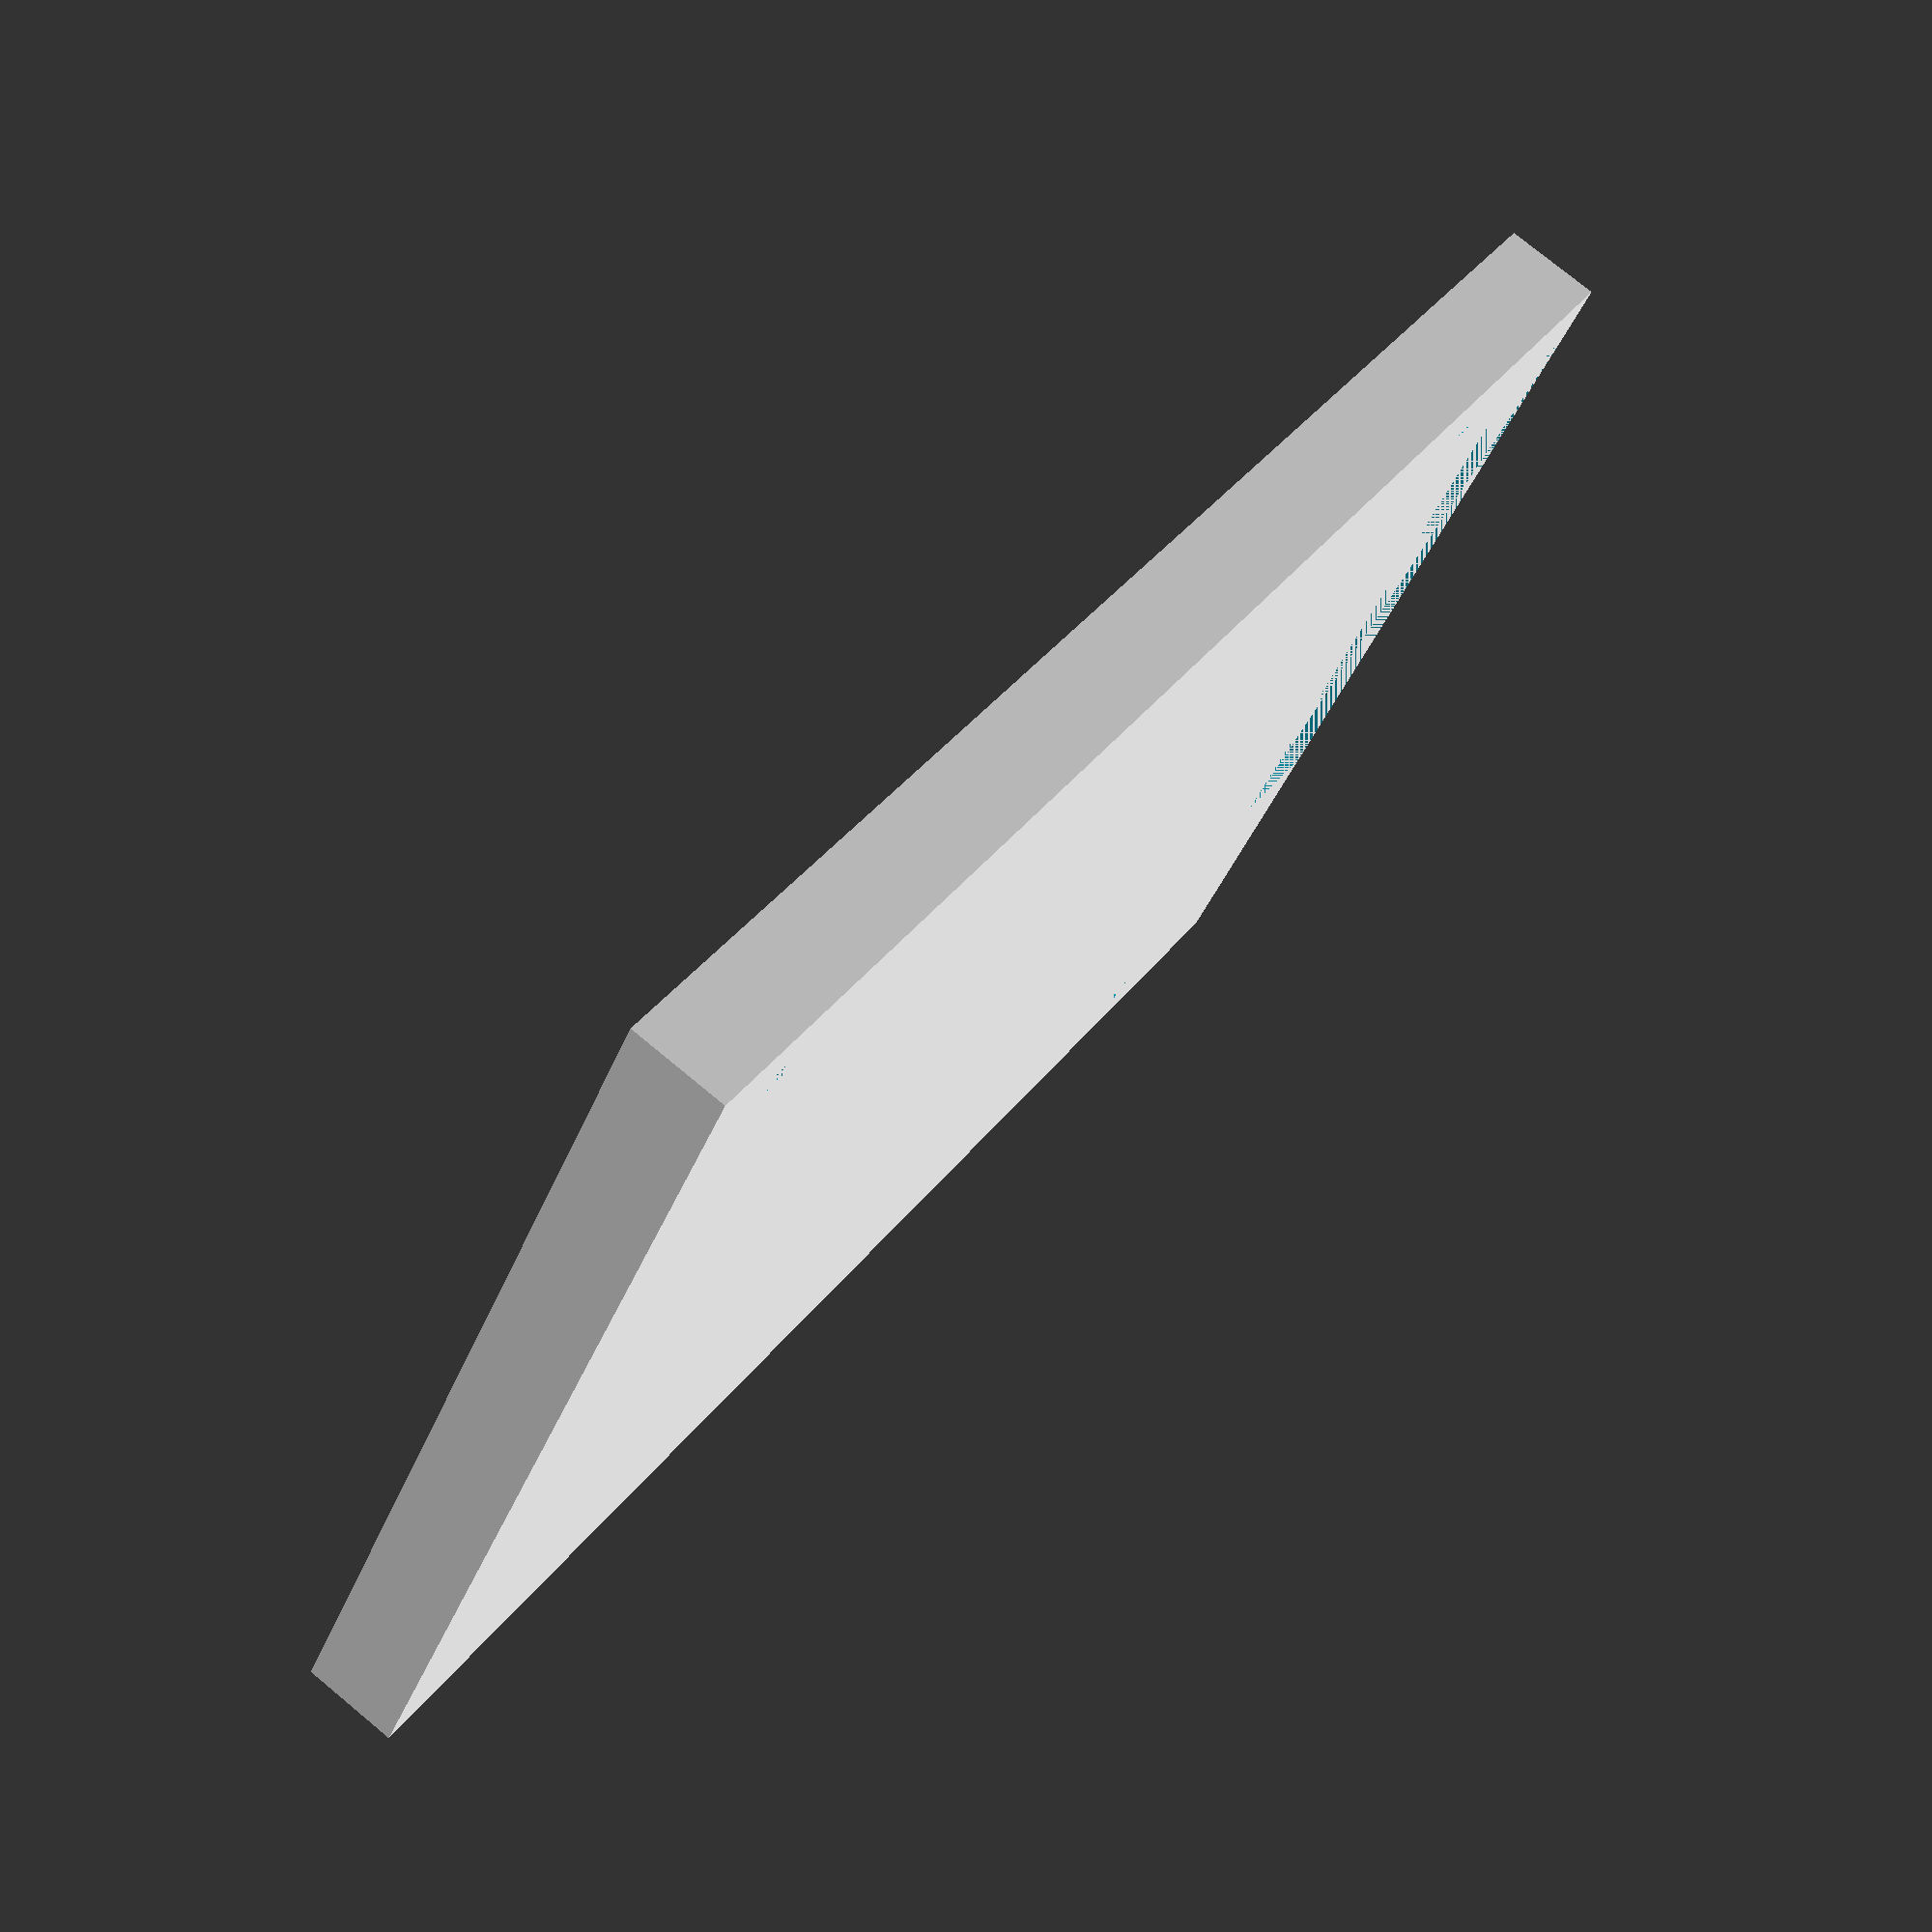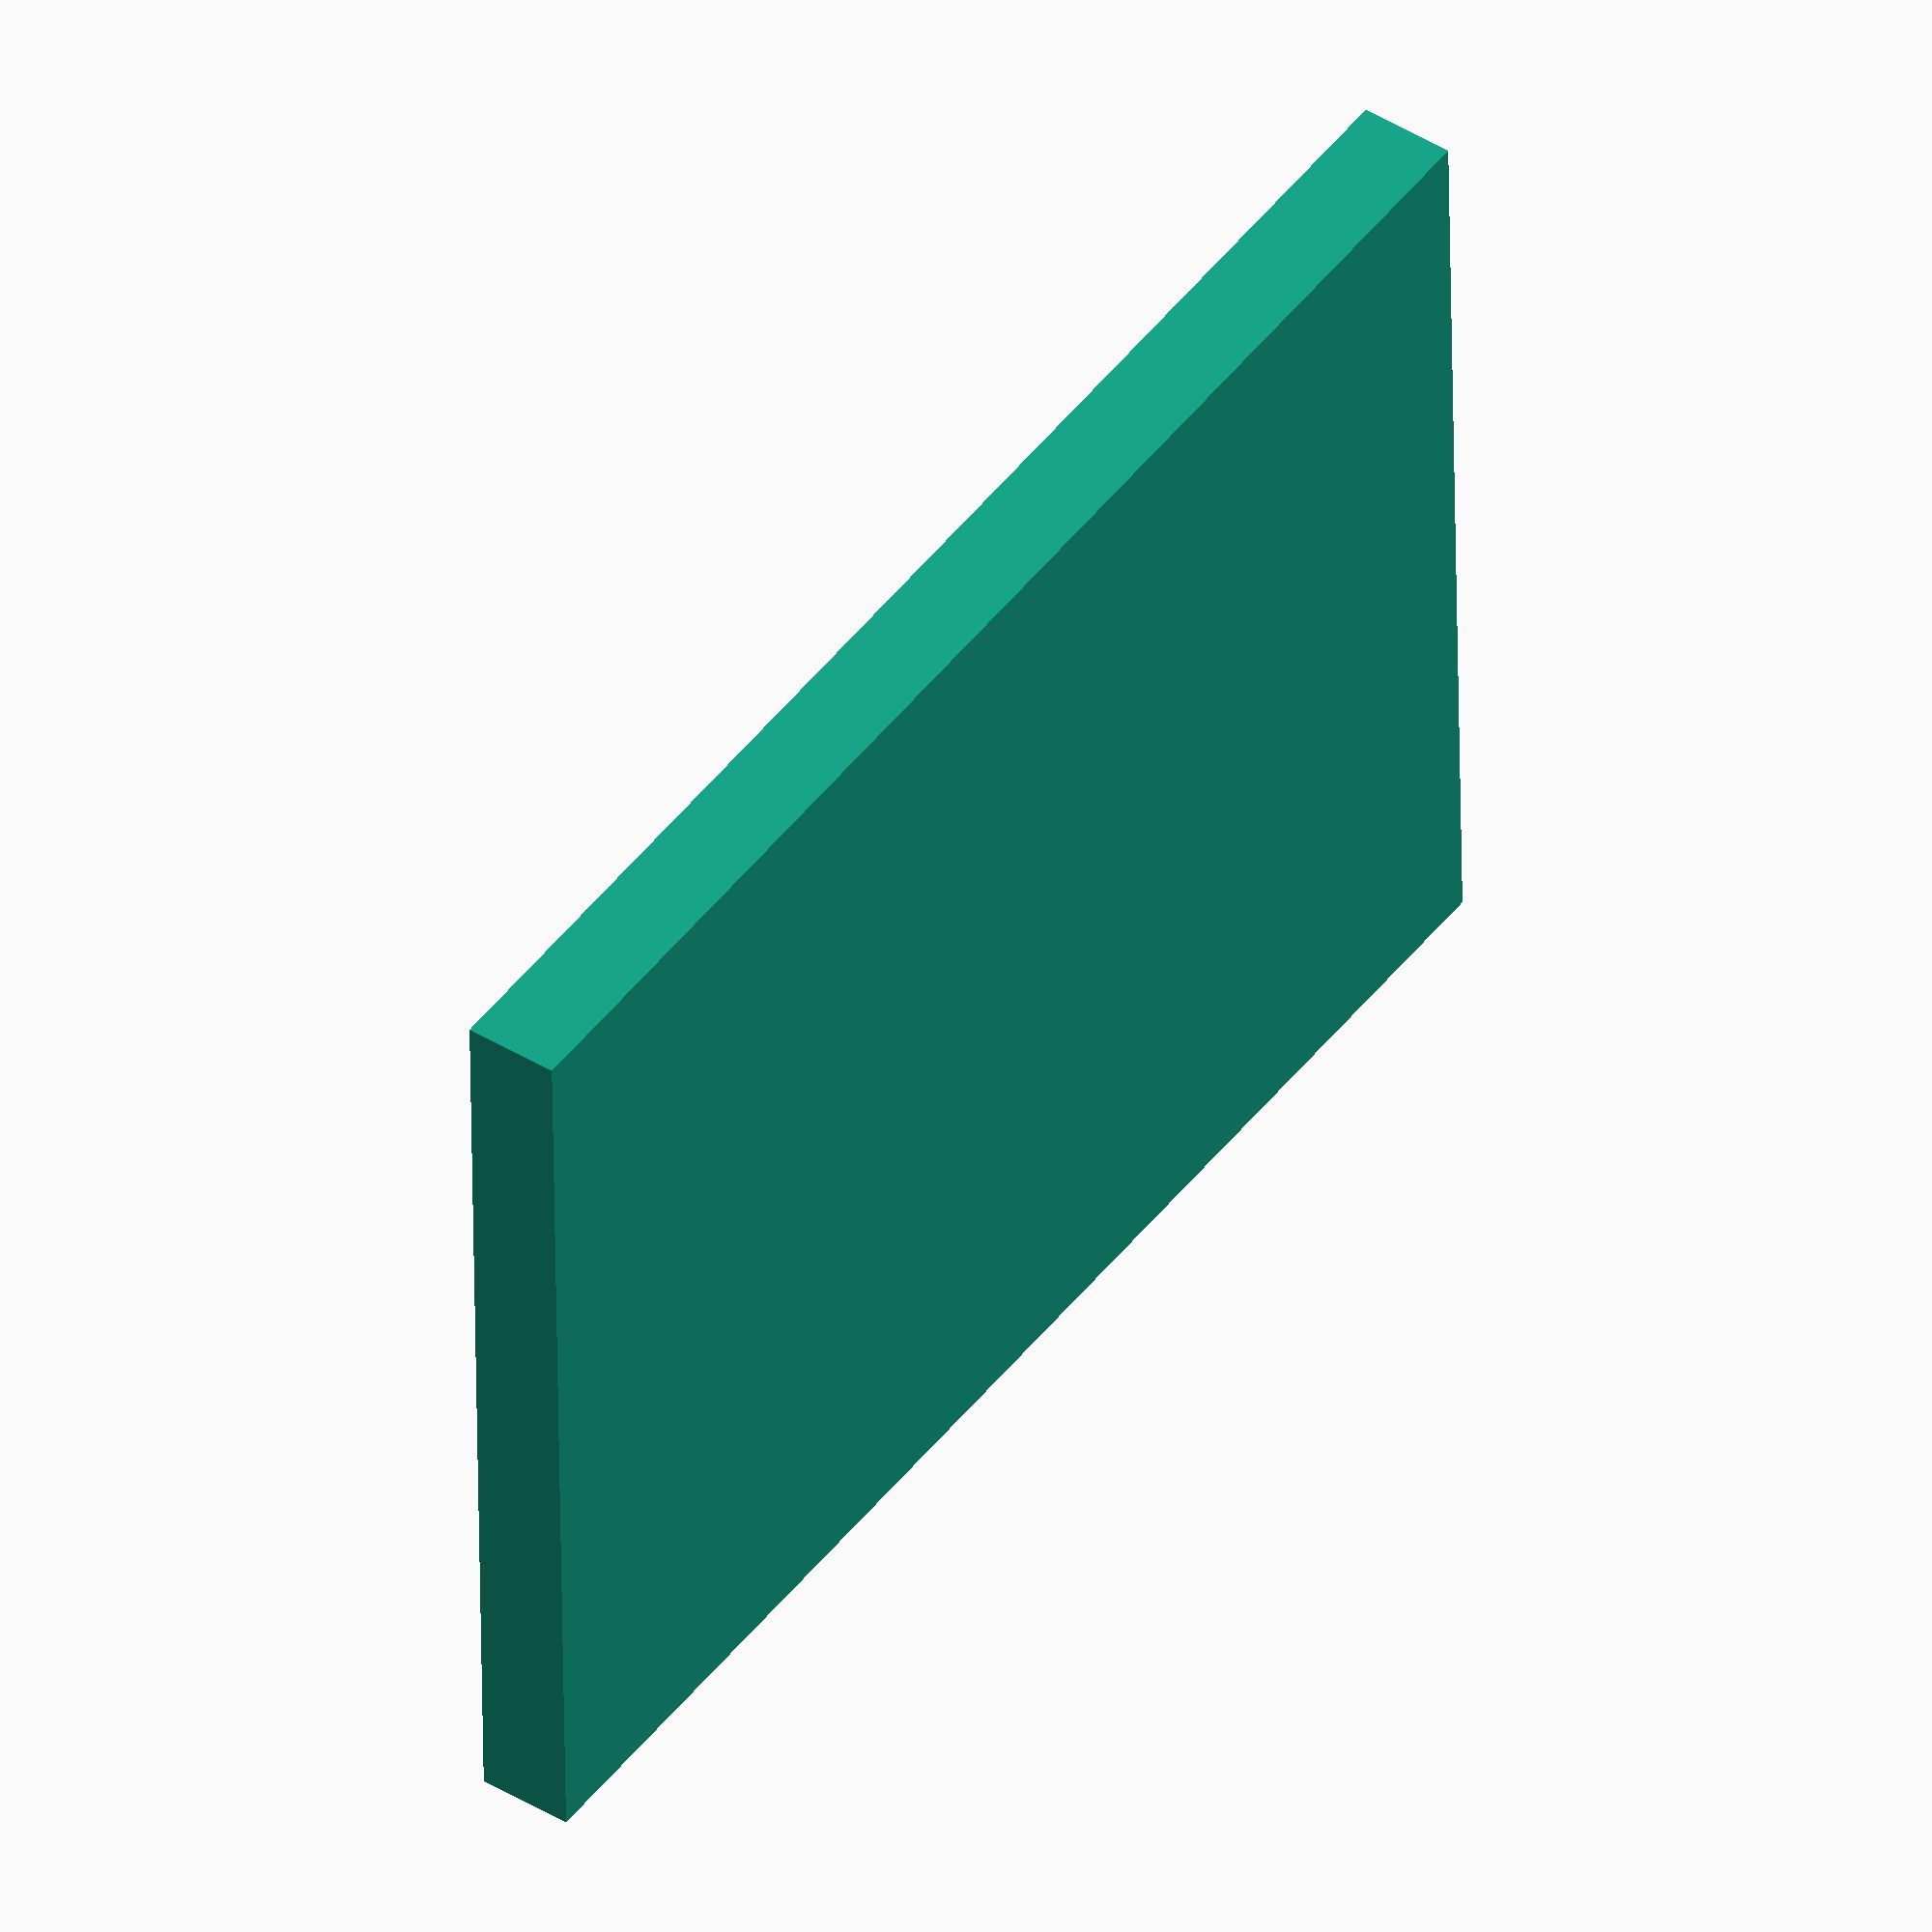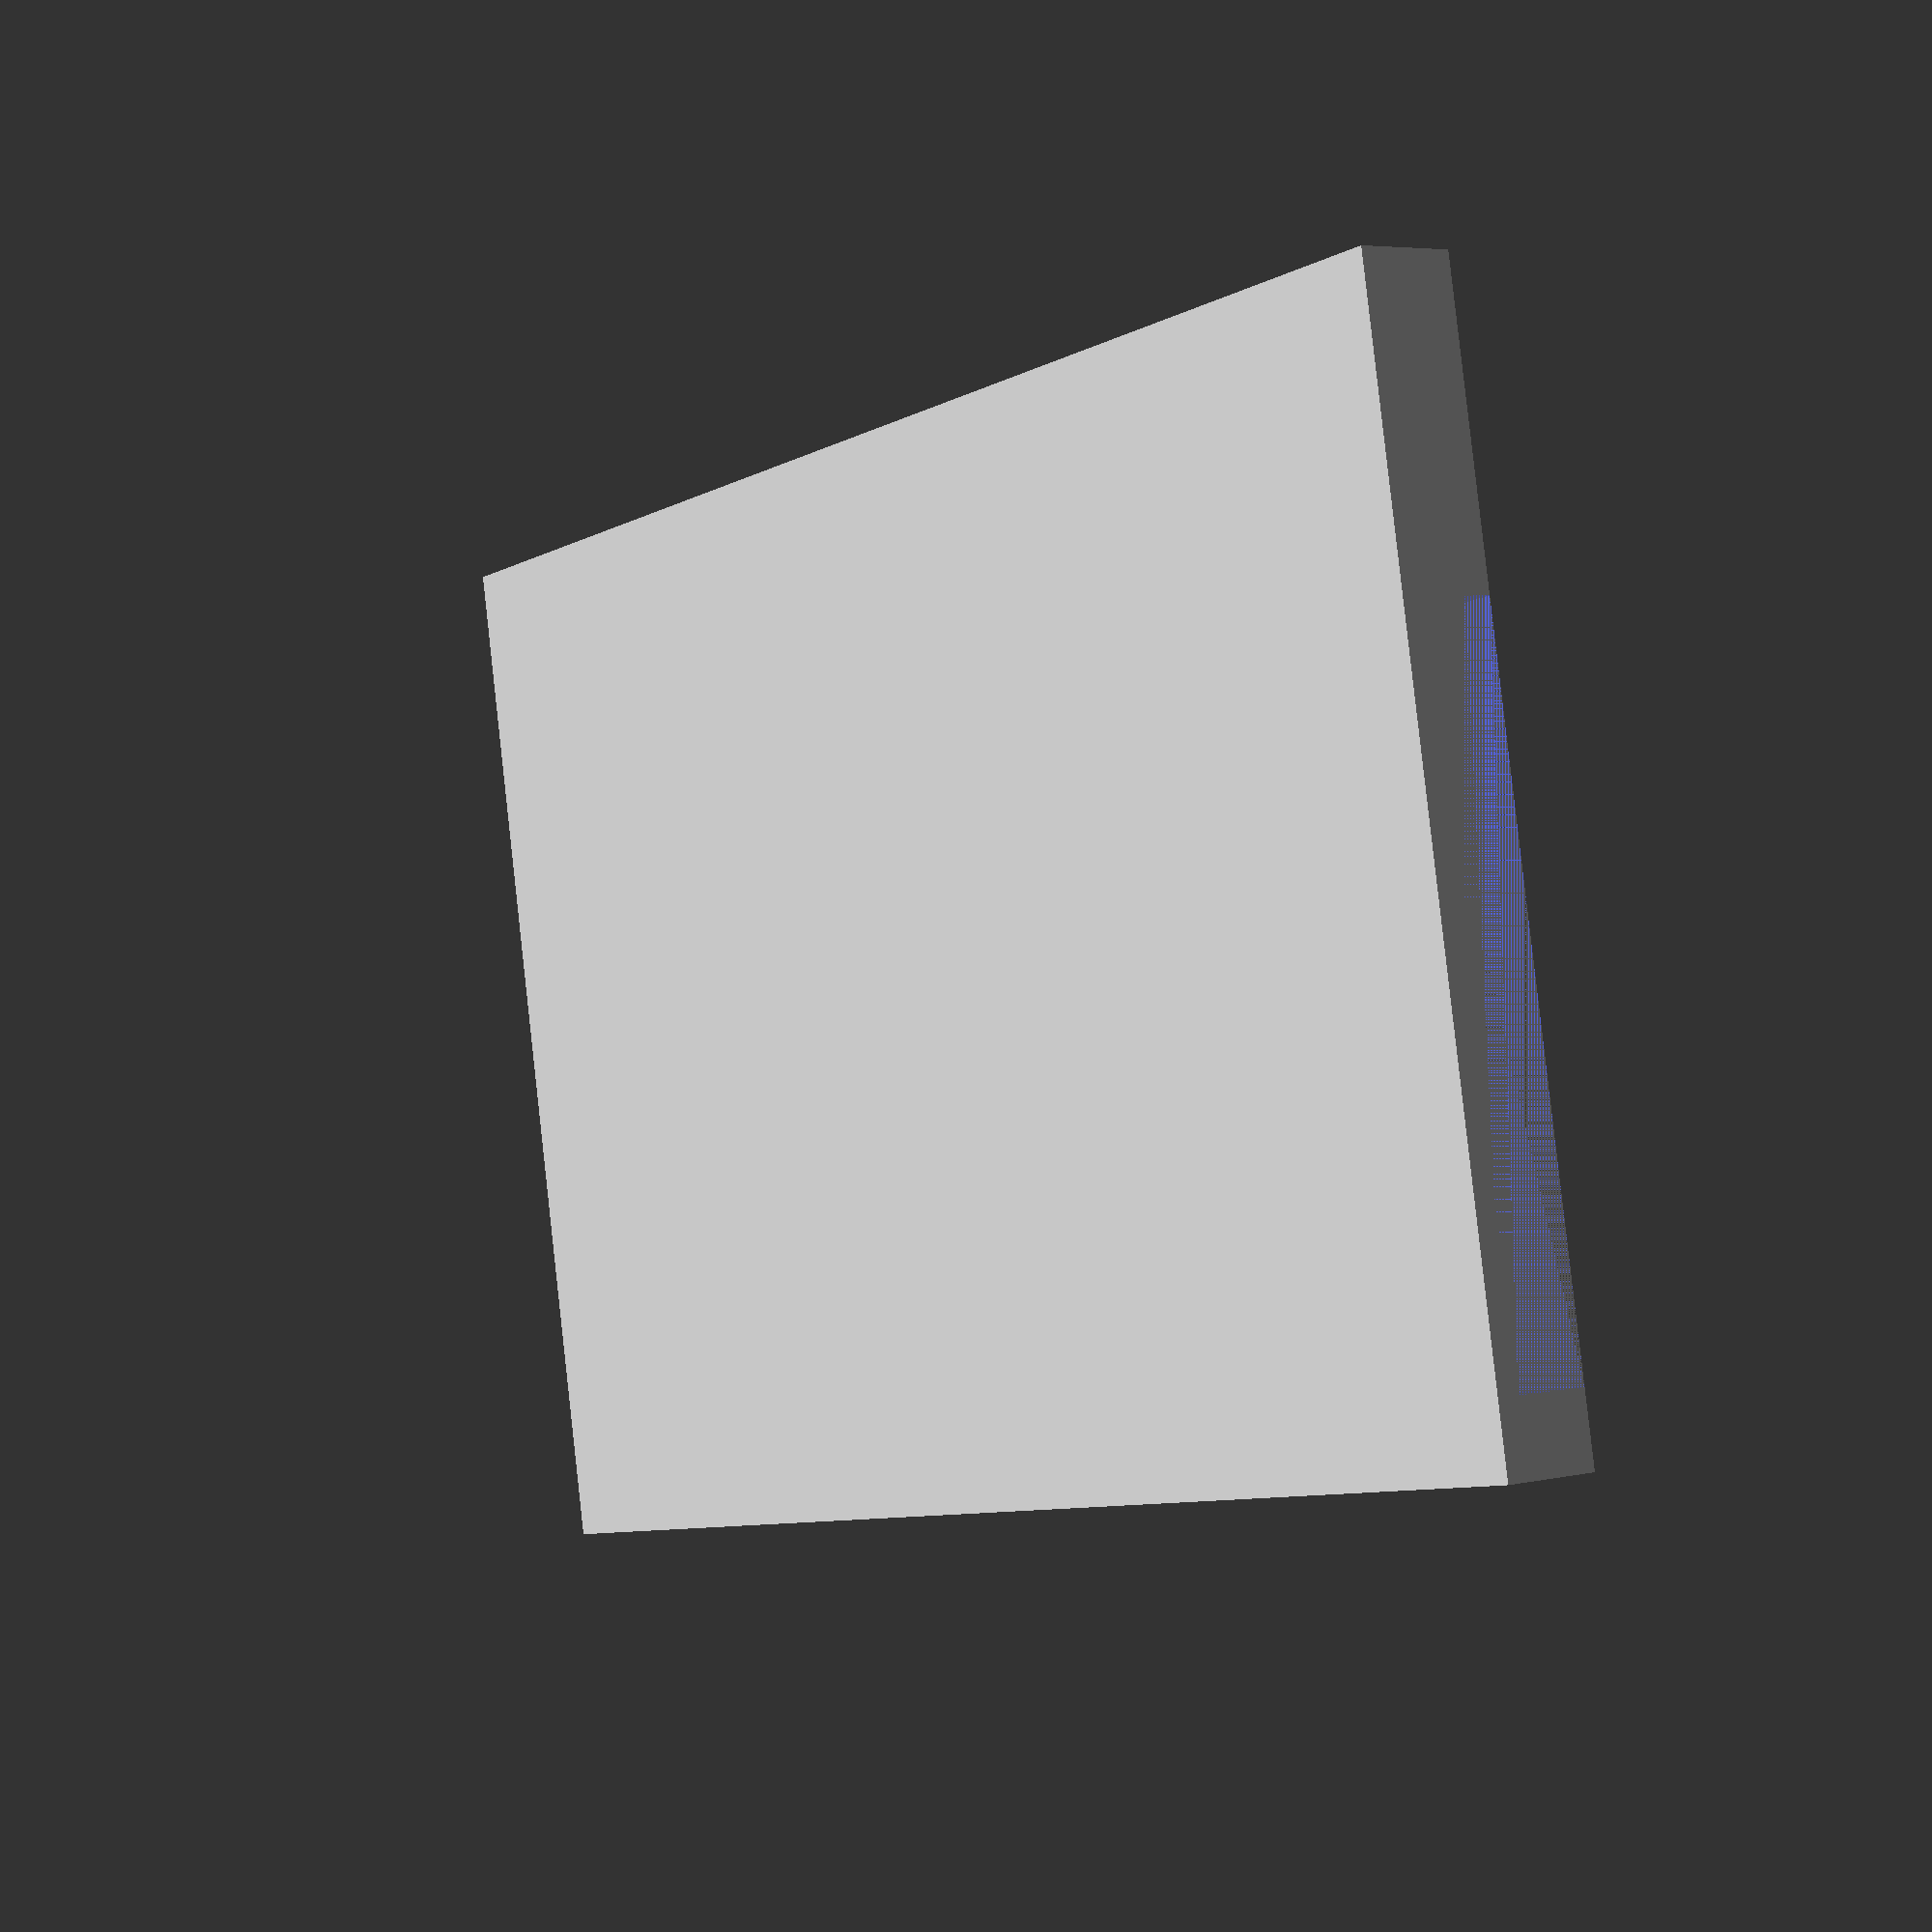
<openscad>
screw_r = 1.25;


difference(){
    body();
    translate([0, 0, 5]) rotate([0, 90, 0]) 
        linear_extrude(7) translate([0, 20, 0]) square([5, 45]);
    
    translate([12.5 + screw_r, 2.5 + screw_r, 0]) cylinder(3.5, screw_r, screw_r);
    translate([12.5 + screw_r, 64.5 + screw_r, 0]) cylinder(3.5, screw_r, screw_r);
    translate([92 + screw_r, 64.5 + screw_r, 0]) cylinder(3.5, screw_r, screw_r);
    translate([92 + screw_r, 2.5 + screw_r, 0]) cylinder(3.5, screw_r, screw_r);
}

module body() {
    linear_extrude(6.5)
        square([100, 69.8]);
}


</openscad>
<views>
elev=282.9 azim=327.8 roll=129.5 proj=p view=solid
elev=135.0 azim=358.7 roll=234.7 proj=o view=solid
elev=355.2 azim=169.1 roll=54.2 proj=p view=solid
</views>
